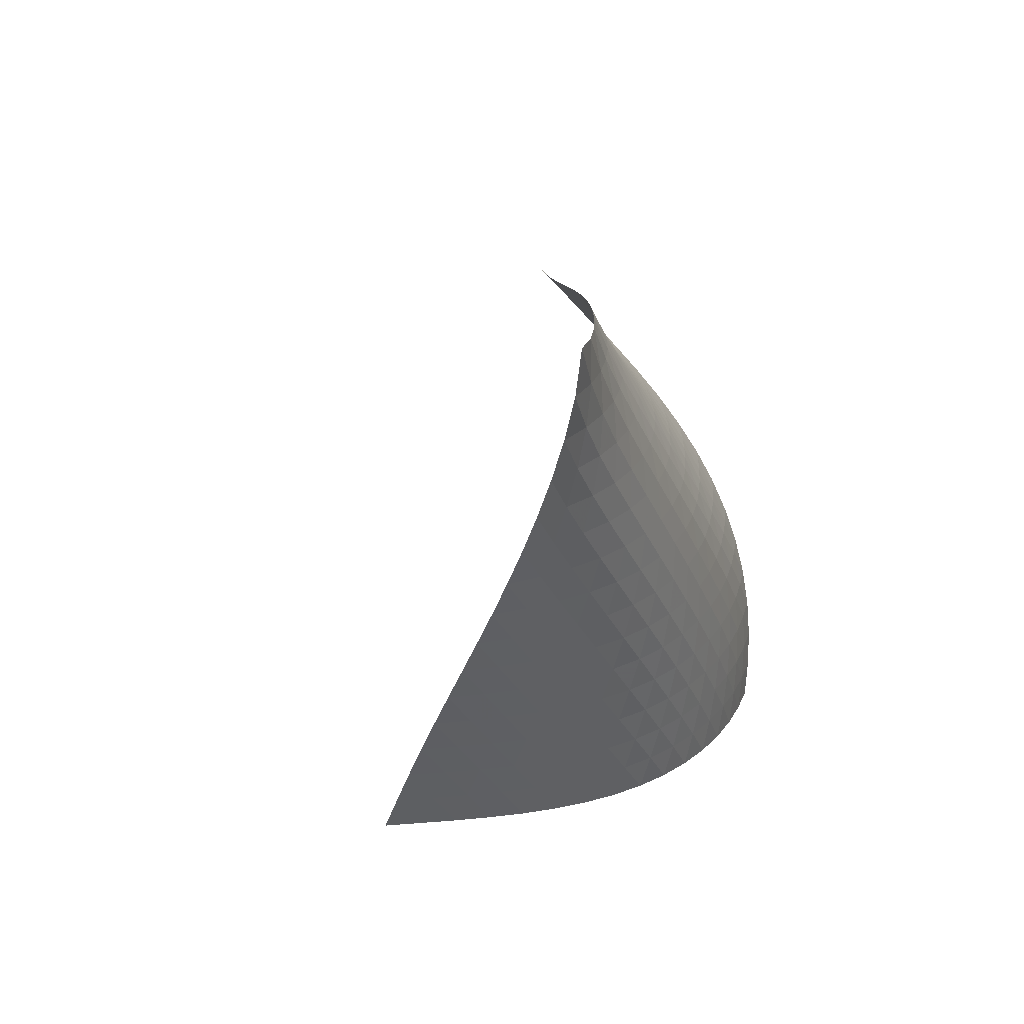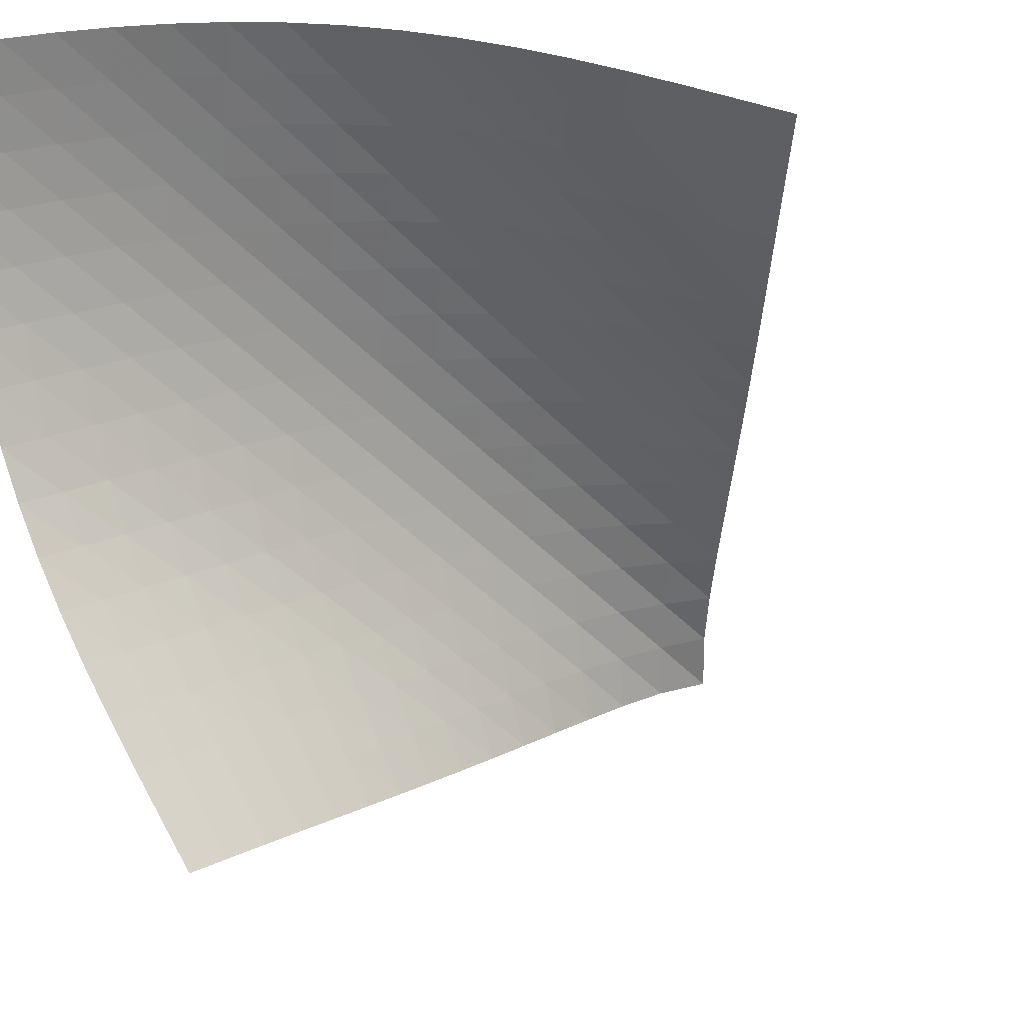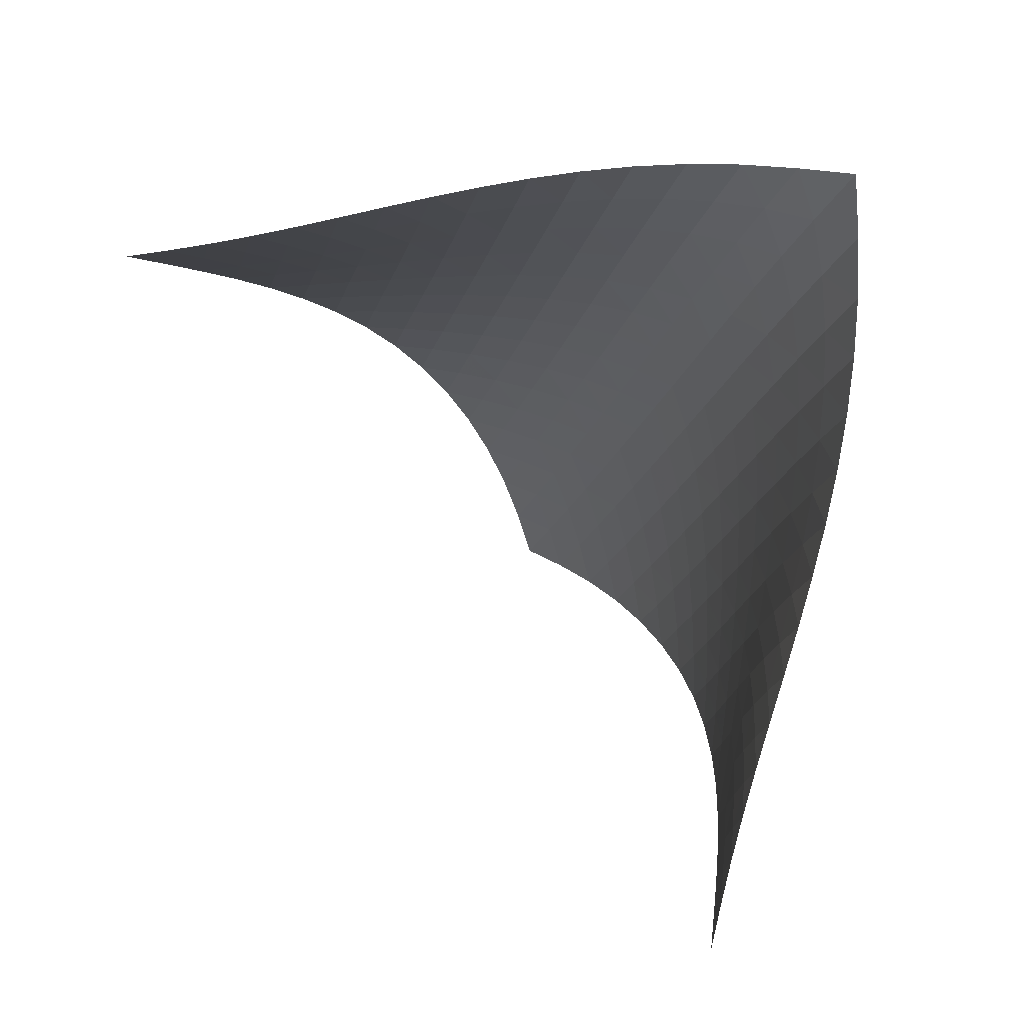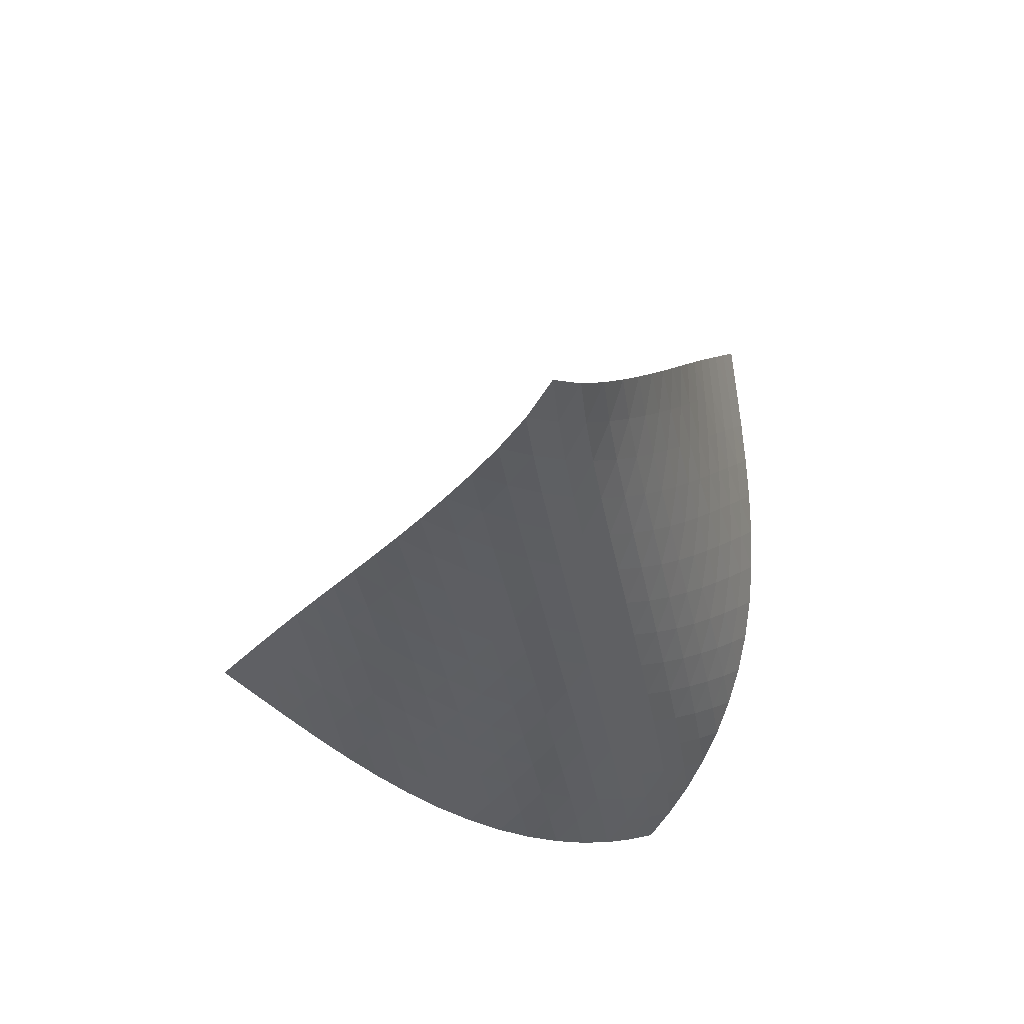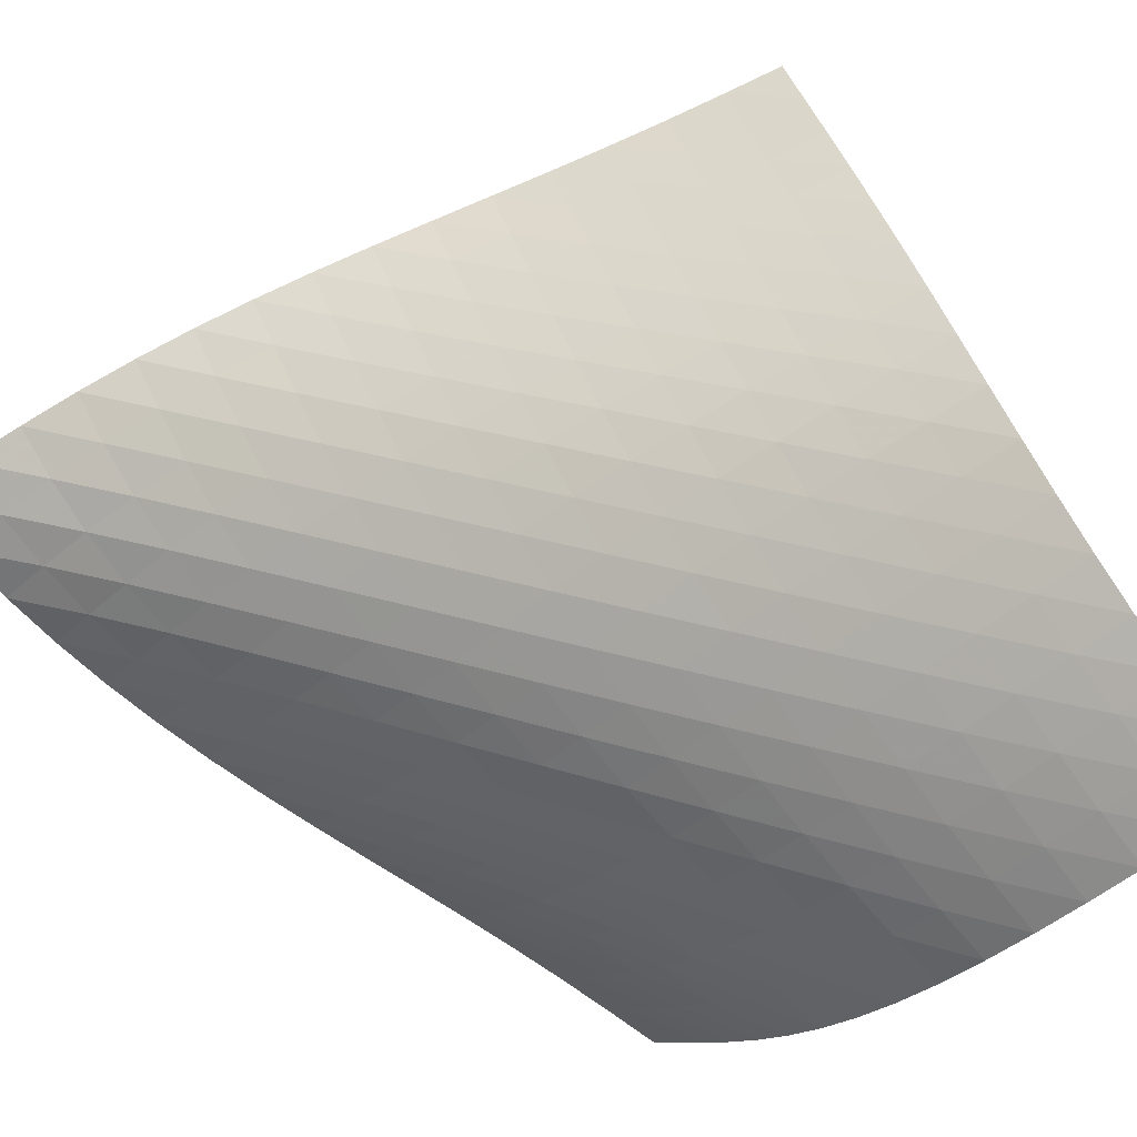
<metadata>
{"format":"obj","ext":"obj","renderer":"f3d","projection":"perspective","resolution":1024,"background":"white","views":[{"elev":68.7,"azim":-120.9,"up":"+Y"},{"elev":-27.6,"azim":28.0,"up":"+Z"},{"elev":-27.5,"azim":155.9,"up":"+Z"},{"elev":67.9,"azim":-79.3,"up":"+Y"},{"elev":58.3,"azim":-80.5,"up":"+Z"}]}
</metadata>
<code>
v -6.502 -0.04914 6.502
v 0.2466 -11.1 9.845
v -9.845 -11.1 -0.2466
v -9.993 -18.2 9.993
v -9.652 -10.38 0.1969
v -9.469 -9.659 0.6395
v -9.3 -8.927 1.081
v -9.145 -8.19 1.522
v -9 -7.449 1.964
v -8.859 -6.706 2.408
v -8.715 -5.963 2.856
v -8.559 -5.222 3.309
v -8.385 -4.483 3.767
v -8.186 -3.749 4.231
v -7.954 -3.021 4.7
v -7.682 -2.3 5.172
v -7.359 -1.582 5.641
v -6.974 -0.8517 6.094
v -6.094 -0.8517 6.974
v -5.641 -1.582 7.359
v -5.172 -2.3 7.682
v -4.7 -3.021 7.954
v -4.231 -3.749 8.186
v -3.767 -4.483 8.385
v -3.309 -5.222 8.559
v -2.856 -5.963 8.715
v -2.408 -6.706 8.859
v -1.964 -7.449 9
v -1.522 -8.19 9.145
v -1.081 -8.927 9.3
v -0.6395 -9.659 9.469
v -0.1969 -10.38 9.652
v -0.4852 -11.48 10.11
v -1.218 -11.86 10.38
v -1.952 -12.25 10.63
v -2.69 -12.64 10.87
v -3.432 -13.04 11.07
v -4.174 -13.46 11.22
v -4.914 -13.9 11.33
v -5.646 -14.36 11.38
v -6.363 -14.84 11.37
v -7.057 -15.35 11.28
v -7.721 -15.88 11.14
v -8.349 -16.43 10.93
v -8.937 -17 10.66
v -9.483 -17.59 10.35
v -10.35 -17.59 9.483
v -10.66 -17 8.937
v -10.93 -16.43 8.349
v -11.14 -15.88 7.721
v -11.28 -15.35 7.057
v -11.37 -14.84 6.363
v -11.38 -14.36 5.646
v -11.33 -13.9 4.914
v -11.22 -13.46 4.174
v -11.07 -13.04 3.432
v -10.87 -12.64 2.69
v -10.63 -12.25 1.952
v -10.38 -11.86 1.218
v -10.11 -11.48 0.4852
v -6.663 -1.467 6.663
v -7.145 -2.135 6.28
v -7.554 -2.818 5.856
v -7.902 -3.513 5.412
v -8.198 -4.219 4.959
v -8.452 -4.934 4.504
v -8.672 -5.657 4.049
v -8.867 -6.385 3.597
v -9.044 -7.117 3.148
v -9.212 -7.851 2.702
v -9.378 -8.584 2.258
v -9.549 -9.314 1.815
v -9.728 -10.04 1.372
v -9.918 -10.76 0.929
v -6.28 -2.135 7.145
v -6.859 -2.736 6.859
v -7.364 -3.37 6.503
v -7.796 -4.029 6.103
v -8.165 -4.707 5.676
v -8.48 -5.4 5.235
v -8.751 -6.105 4.788
v -8.989 -6.818 4.338
v -9.203 -7.538 3.89
v -9.401 -8.26 3.442
v -9.592 -8.984 2.997
v -9.782 -9.708 2.552
v -9.977 -10.43 2.107
v -10.18 -11.15 1.662
v -5.856 -2.818 7.554
v -6.503 -3.37 7.364
v -7.095 -3.956 7.095
v -7.616 -4.574 6.757
v -8.066 -5.219 6.37
v -8.451 -5.886 5.954
v -8.782 -6.57 5.52
v -9.07 -7.266 5.078
v -9.325 -7.971 4.631
v -9.558 -8.681 4.184
v -9.778 -9.395 3.737
v -9.992 -10.11 3.291
v -10.21 -10.82 2.844
v -10.42 -11.54 2.398
v -5.412 -3.513 7.902
v -6.103 -4.029 7.796
v -6.757 -4.574 7.616
v -7.356 -5.152 7.356
v -7.887 -5.761 7.027
v -8.349 -6.398 6.649
v -8.748 -7.057 6.239
v -9.093 -7.732 5.81
v -9.398 -8.42 5.37
v -9.672 -9.117 4.926
v -9.926 -9.818 4.48
v -10.17 -10.52 4.032
v -10.4 -11.23 3.585
v -10.64 -11.93 3.138
v -4.959 -4.219 8.198
v -5.676 -4.707 8.165
v -6.37 -5.219 8.066
v -7.027 -5.761 7.887
v -7.628 -6.335 7.628
v -8.165 -6.94 7.304
v -8.636 -7.571 6.931
v -9.047 -8.223 6.525
v -9.407 -8.892 6.1
v -9.729 -9.572 5.663
v -10.02 -10.26 5.221
v -10.3 -10.95 4.775
v -10.56 -11.65 4.327
v -10.82 -12.34 3.879
v -4.504 -4.934 8.452
v -5.235 -5.4 8.48
v -5.954 -5.886 8.451
v -6.649 -6.398 8.349
v -7.304 -6.94 8.165
v -7.905 -7.513 7.905
v -8.445 -8.115 7.582
v -8.922 -8.742 7.212
v -9.344 -9.389 6.81
v -9.72 -10.05 6.389
v -10.06 -10.72 5.954
v -10.37 -11.4 5.513
v -10.67 -12.08 5.069
v -10.96 -12.77 4.622
v -4.049 -5.657 8.672
v -4.788 -6.105 8.751
v -5.52 -6.57 8.782
v -6.239 -7.057 8.748
v -6.931 -7.571 8.636
v -7.582 -8.115 8.445
v -8.181 -8.689 8.181
v -8.721 -9.29 7.858
v -9.205 -9.913 7.49
v -9.637 -10.55 7.091
v -10.03 -11.21 6.673
v -10.39 -11.87 6.242
v -10.72 -12.54 5.803
v -11.04 -13.22 5.36
v -3.597 -6.385 8.867
v -4.338 -6.818 8.989
v -5.078 -7.266 9.07
v -5.81 -7.732 9.093
v -6.525 -8.223 9.047
v -7.212 -8.742 8.922
v -7.858 -9.29 8.721
v -8.452 -9.866 8.452
v -8.992 -10.47 8.127
v -9.48 -11.09 7.761
v -9.923 -11.72 7.366
v -10.33 -12.37 6.952
v -10.7 -13.03 6.524
v -11.05 -13.69 6.088
v -3.148 -7.117 9.044
v -3.89 -7.538 9.203
v -4.631 -7.971 9.325
v -5.37 -8.42 9.398
v -6.1 -8.892 9.407
v -6.81 -9.389 9.344
v -7.49 -9.913 9.205
v -8.127 -10.47 8.992
v -8.717 -11.04 8.717
v -9.256 -11.64 8.39
v -9.748 -12.26 8.026
v -10.2 -12.89 7.634
v -10.62 -13.53 7.223
v -11.01 -14.18 6.798
v -2.702 -7.851 9.212
v -3.442 -8.26 9.401
v -4.184 -8.681 9.558
v -4.926 -9.117 9.672
v -5.663 -9.572 9.729
v -6.389 -10.05 9.72
v -7.091 -10.55 9.637
v -7.761 -11.09 9.48
v -8.39 -11.64 9.256
v -8.974 -12.22 8.974
v -9.511 -12.82 8.645
v -10.01 -13.44 8.281
v -10.46 -14.06 7.891
v -10.89 -14.7 7.482
v -2.258 -8.584 9.378
v -2.997 -8.984 9.592
v -3.737 -9.395 9.778
v -4.48 -9.818 9.926
v -5.221 -10.26 10.02
v -5.954 -10.72 10.06
v -6.673 -11.21 10.03
v -7.366 -11.72 9.923
v -8.026 -12.26 9.748
v -8.645 -12.82 9.511
v -9.222 -13.41 9.222
v -9.756 -14.01 8.89
v -10.25 -14.62 8.524
v -10.71 -15.24 8.132
v -1.815 -9.314 9.549
v -2.552 -9.708 9.782
v -3.291 -10.11 9.992
v -4.032 -10.52 10.17
v -4.775 -10.95 10.3
v -5.513 -11.4 10.37
v -6.242 -11.87 10.39
v -6.952 -12.37 10.33
v -7.634 -12.89 10.2
v -8.281 -13.44 10.01
v -8.89 -14.01 9.756
v -9.457 -14.59 9.457
v -9.983 -15.19 9.117
v -10.47 -15.81 8.745
v -1.372 -10.04 9.728
v -2.107 -10.43 9.977
v -2.844 -10.82 10.21
v -3.585 -11.23 10.4
v -4.327 -11.65 10.56
v -5.069 -12.08 10.67
v -5.803 -12.54 10.72
v -6.524 -13.03 10.7
v -7.223 -13.53 10.62
v -7.891 -14.06 10.46
v -8.524 -14.62 10.25
v -9.117 -15.19 9.983
v -9.669 -15.79 9.669
v -10.18 -16.39 9.318
v -0.929 -10.76 9.918
v -1.662 -11.15 10.18
v -2.398 -11.54 10.42
v -3.138 -11.93 10.64
v -3.879 -12.34 10.82
v -4.622 -12.77 10.96
v -5.36 -13.22 11.04
v -6.088 -13.69 11.05
v -6.798 -14.18 11.01
v -7.482 -14.7 10.89
v -8.132 -15.24 10.71
v -8.745 -15.81 10.47
v -9.318 -16.39 10.18
v -9.849 -16.99 9.849
f 256 46 4
f 256 4 47
f 5 74 60
f 5 60 3
f 74 88 59
f 74 59 60
f 88 102 58
f 88 58 59
f 102 116 57
f 102 57 58
f 116 130 56
f 116 56 57
f 130 144 55
f 130 55 56
f 144 158 54
f 144 54 55
f 158 172 53
f 158 53 54
f 172 186 52
f 172 52 53
f 186 200 51
f 186 51 52
f 200 214 50
f 200 50 51
f 214 228 49
f 214 49 50
f 228 242 48
f 228 48 49
f 242 256 47
f 242 47 48
f 1 19 61
f 1 61 18
f 18 61 62
f 18 62 17
f 17 62 63
f 17 63 16
f 16 63 64
f 16 64 15
f 15 64 65
f 15 65 14
f 14 65 66
f 14 66 13
f 13 66 67
f 13 67 12
f 12 67 68
f 12 68 11
f 11 68 69
f 11 69 10
f 10 69 70
f 10 70 9
f 9 70 71
f 9 71 8
f 8 71 72
f 8 72 7
f 7 72 73
f 7 73 6
f 6 73 74
f 6 74 5
f 19 20 75
f 19 75 61
f 61 75 76
f 61 76 62
f 62 76 77
f 62 77 63
f 63 77 78
f 63 78 64
f 64 78 79
f 64 79 65
f 65 79 80
f 65 80 66
f 66 80 81
f 66 81 67
f 67 81 82
f 67 82 68
f 68 82 83
f 68 83 69
f 69 83 84
f 69 84 70
f 70 84 85
f 70 85 71
f 71 85 86
f 71 86 72
f 72 86 87
f 72 87 73
f 73 87 88
f 73 88 74
f 20 21 89
f 20 89 75
f 75 89 90
f 75 90 76
f 76 90 91
f 76 91 77
f 77 91 92
f 77 92 78
f 78 92 93
f 78 93 79
f 79 93 94
f 79 94 80
f 80 94 95
f 80 95 81
f 81 95 96
f 81 96 82
f 82 96 97
f 82 97 83
f 83 97 98
f 83 98 84
f 84 98 99
f 84 99 85
f 85 99 100
f 85 100 86
f 86 100 101
f 86 101 87
f 87 101 102
f 87 102 88
f 21 22 103
f 21 103 89
f 89 103 104
f 89 104 90
f 90 104 105
f 90 105 91
f 91 105 106
f 91 106 92
f 92 106 107
f 92 107 93
f 93 107 108
f 93 108 94
f 94 108 109
f 94 109 95
f 95 109 110
f 95 110 96
f 96 110 111
f 96 111 97
f 97 111 112
f 97 112 98
f 98 112 113
f 98 113 99
f 99 113 114
f 99 114 100
f 100 114 115
f 100 115 101
f 101 115 116
f 101 116 102
f 22 23 117
f 22 117 103
f 103 117 118
f 103 118 104
f 104 118 119
f 104 119 105
f 105 119 120
f 105 120 106
f 106 120 121
f 106 121 107
f 107 121 122
f 107 122 108
f 108 122 123
f 108 123 109
f 109 123 124
f 109 124 110
f 110 124 125
f 110 125 111
f 111 125 126
f 111 126 112
f 112 126 127
f 112 127 113
f 113 127 128
f 113 128 114
f 114 128 129
f 114 129 115
f 115 129 130
f 115 130 116
f 23 24 131
f 23 131 117
f 117 131 132
f 117 132 118
f 118 132 133
f 118 133 119
f 119 133 134
f 119 134 120
f 120 134 135
f 120 135 121
f 121 135 136
f 121 136 122
f 122 136 137
f 122 137 123
f 123 137 138
f 123 138 124
f 124 138 139
f 124 139 125
f 125 139 140
f 125 140 126
f 126 140 141
f 126 141 127
f 127 141 142
f 127 142 128
f 128 142 143
f 128 143 129
f 129 143 144
f 129 144 130
f 24 25 145
f 24 145 131
f 131 145 146
f 131 146 132
f 132 146 147
f 132 147 133
f 133 147 148
f 133 148 134
f 134 148 149
f 134 149 135
f 135 149 150
f 135 150 136
f 136 150 151
f 136 151 137
f 137 151 152
f 137 152 138
f 138 152 153
f 138 153 139
f 139 153 154
f 139 154 140
f 140 154 155
f 140 155 141
f 141 155 156
f 141 156 142
f 142 156 157
f 142 157 143
f 143 157 158
f 143 158 144
f 25 26 159
f 25 159 145
f 145 159 160
f 145 160 146
f 146 160 161
f 146 161 147
f 147 161 162
f 147 162 148
f 148 162 163
f 148 163 149
f 149 163 164
f 149 164 150
f 150 164 165
f 150 165 151
f 151 165 166
f 151 166 152
f 152 166 167
f 152 167 153
f 153 167 168
f 153 168 154
f 154 168 169
f 154 169 155
f 155 169 170
f 155 170 156
f 156 170 171
f 156 171 157
f 157 171 172
f 157 172 158
f 26 27 173
f 26 173 159
f 159 173 174
f 159 174 160
f 160 174 175
f 160 175 161
f 161 175 176
f 161 176 162
f 162 176 177
f 162 177 163
f 163 177 178
f 163 178 164
f 164 178 179
f 164 179 165
f 165 179 180
f 165 180 166
f 166 180 181
f 166 181 167
f 167 181 182
f 167 182 168
f 168 182 183
f 168 183 169
f 169 183 184
f 169 184 170
f 170 184 185
f 170 185 171
f 171 185 186
f 171 186 172
f 27 28 187
f 27 187 173
f 173 187 188
f 173 188 174
f 174 188 189
f 174 189 175
f 175 189 190
f 175 190 176
f 176 190 191
f 176 191 177
f 177 191 192
f 177 192 178
f 178 192 193
f 178 193 179
f 179 193 194
f 179 194 180
f 180 194 195
f 180 195 181
f 181 195 196
f 181 196 182
f 182 196 197
f 182 197 183
f 183 197 198
f 183 198 184
f 184 198 199
f 184 199 185
f 185 199 200
f 185 200 186
f 28 29 201
f 28 201 187
f 187 201 202
f 187 202 188
f 188 202 203
f 188 203 189
f 189 203 204
f 189 204 190
f 190 204 205
f 190 205 191
f 191 205 206
f 191 206 192
f 192 206 207
f 192 207 193
f 193 207 208
f 193 208 194
f 194 208 209
f 194 209 195
f 195 209 210
f 195 210 196
f 196 210 211
f 196 211 197
f 197 211 212
f 197 212 198
f 198 212 213
f 198 213 199
f 199 213 214
f 199 214 200
f 29 30 215
f 29 215 201
f 201 215 216
f 201 216 202
f 202 216 217
f 202 217 203
f 203 217 218
f 203 218 204
f 204 218 219
f 204 219 205
f 205 219 220
f 205 220 206
f 206 220 221
f 206 221 207
f 207 221 222
f 207 222 208
f 208 222 223
f 208 223 209
f 209 223 224
f 209 224 210
f 210 224 225
f 210 225 211
f 211 225 226
f 211 226 212
f 212 226 227
f 212 227 213
f 213 227 228
f 213 228 214
f 30 31 229
f 30 229 215
f 215 229 230
f 215 230 216
f 216 230 231
f 216 231 217
f 217 231 232
f 217 232 218
f 218 232 233
f 218 233 219
f 219 233 234
f 219 234 220
f 220 234 235
f 220 235 221
f 221 235 236
f 221 236 222
f 222 236 237
f 222 237 223
f 223 237 238
f 223 238 224
f 224 238 239
f 224 239 225
f 225 239 240
f 225 240 226
f 226 240 241
f 226 241 227
f 227 241 242
f 227 242 228
f 31 32 243
f 31 243 229
f 229 243 244
f 229 244 230
f 230 244 245
f 230 245 231
f 231 245 246
f 231 246 232
f 232 246 247
f 232 247 233
f 233 247 248
f 233 248 234
f 234 248 249
f 234 249 235
f 235 249 250
f 235 250 236
f 236 250 251
f 236 251 237
f 237 251 252
f 237 252 238
f 238 252 253
f 238 253 239
f 239 253 254
f 239 254 240
f 240 254 255
f 240 255 241
f 241 255 256
f 241 256 242
f 32 2 33
f 32 33 243
f 243 33 34
f 243 34 244
f 244 34 35
f 244 35 245
f 245 35 36
f 245 36 246
f 246 36 37
f 246 37 247
f 247 37 38
f 247 38 248
f 248 38 39
f 248 39 249
f 249 39 40
f 249 40 250
f 250 40 41
f 250 41 251
f 251 41 42
f 251 42 252
f 252 42 43
f 252 43 253
f 253 43 44
f 253 44 254
f 254 44 45
f 254 45 255
f 255 45 46
f 255 46 256

</code>
